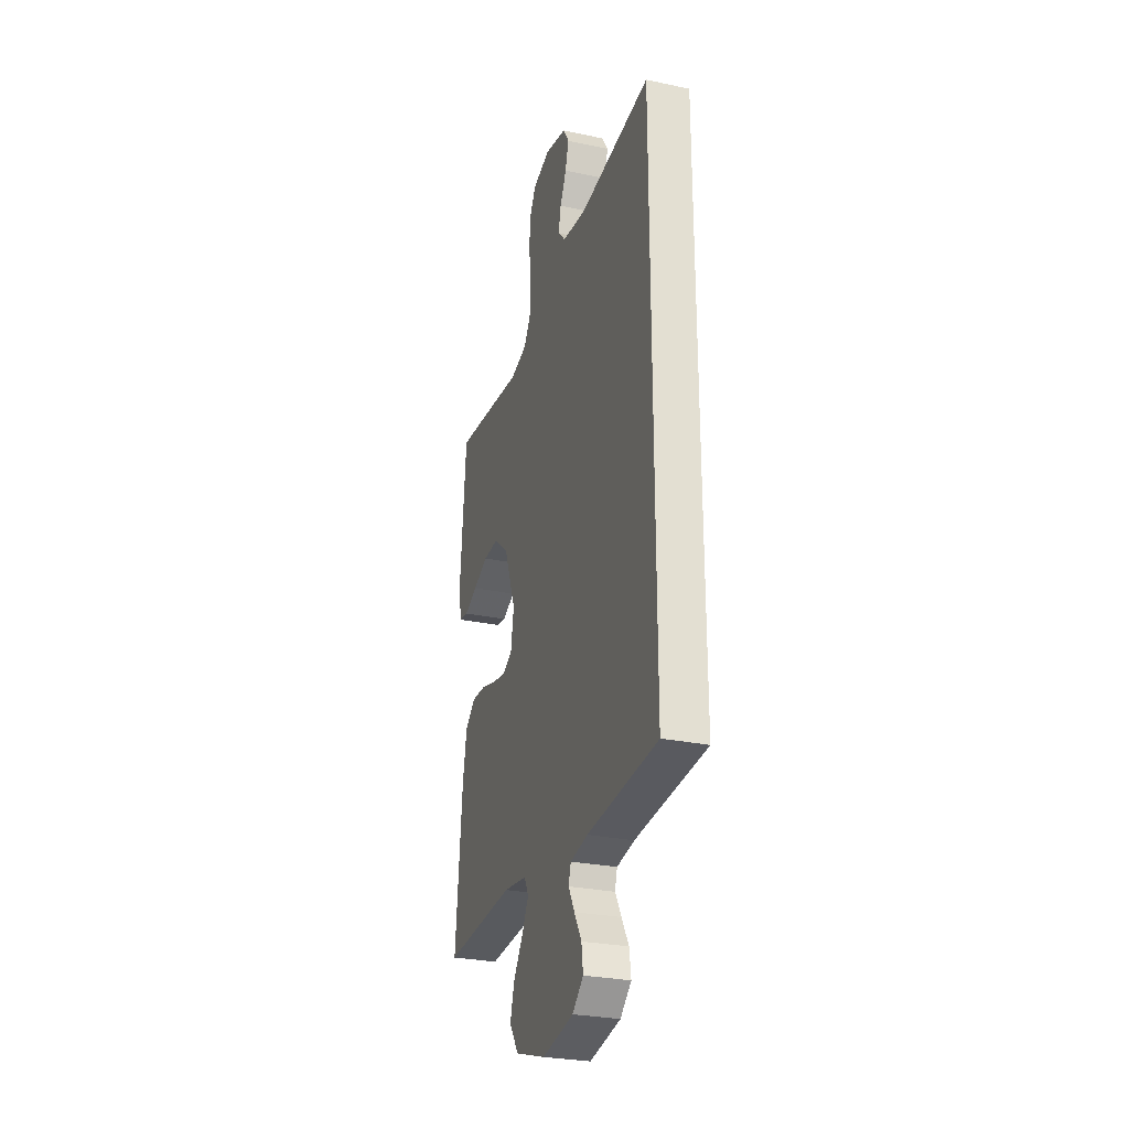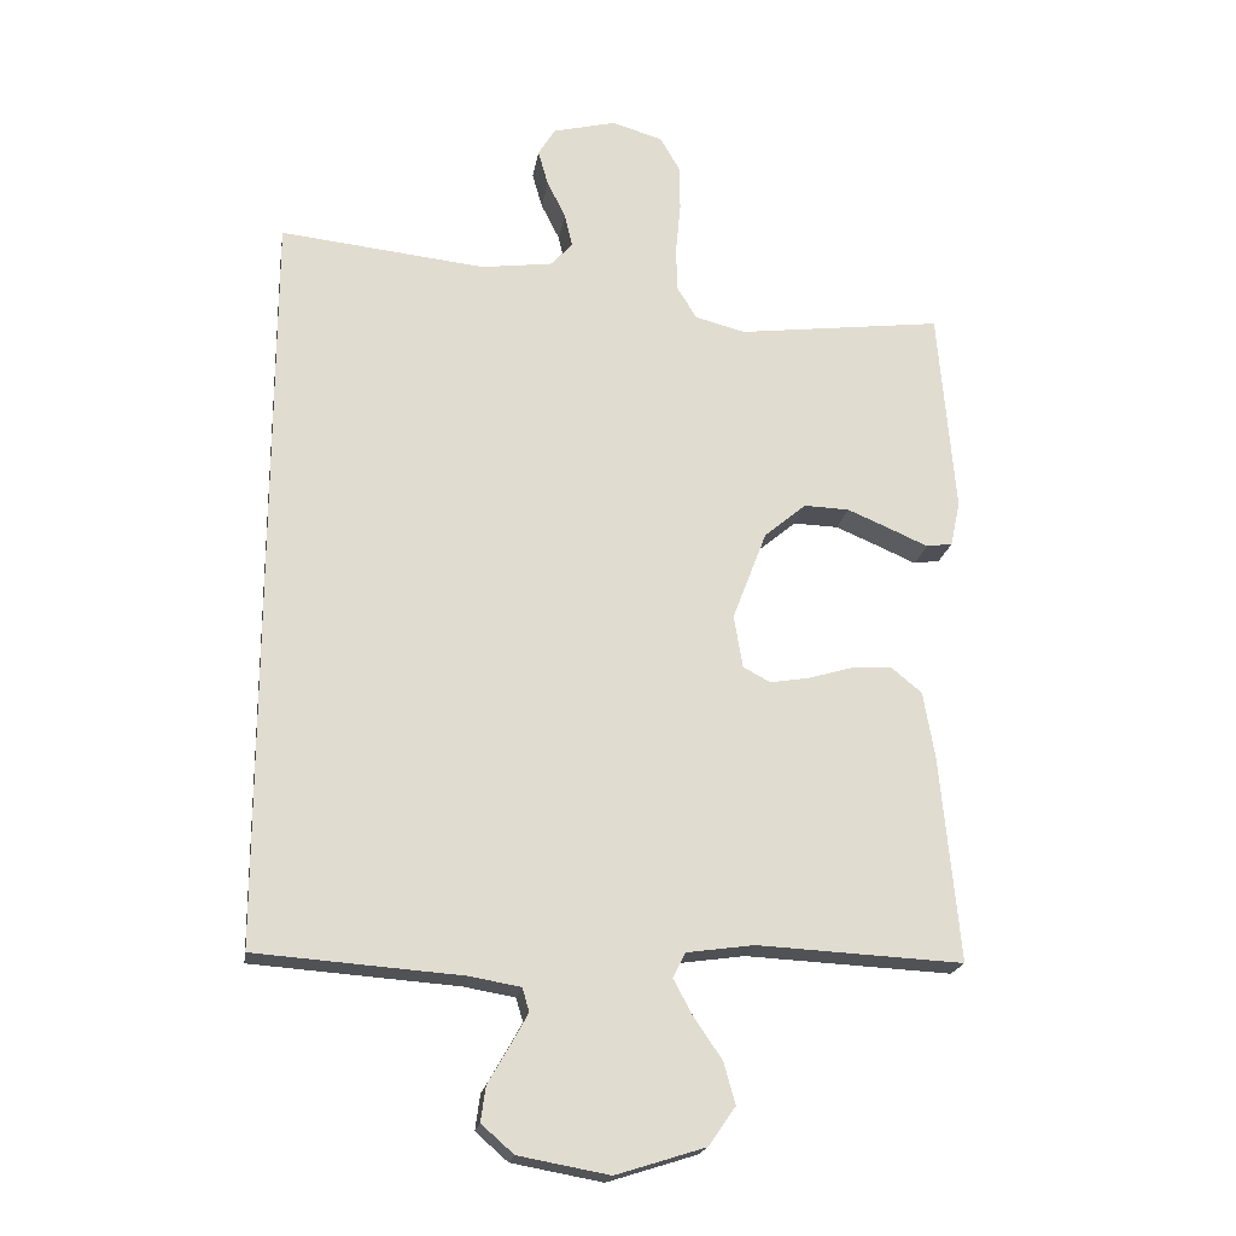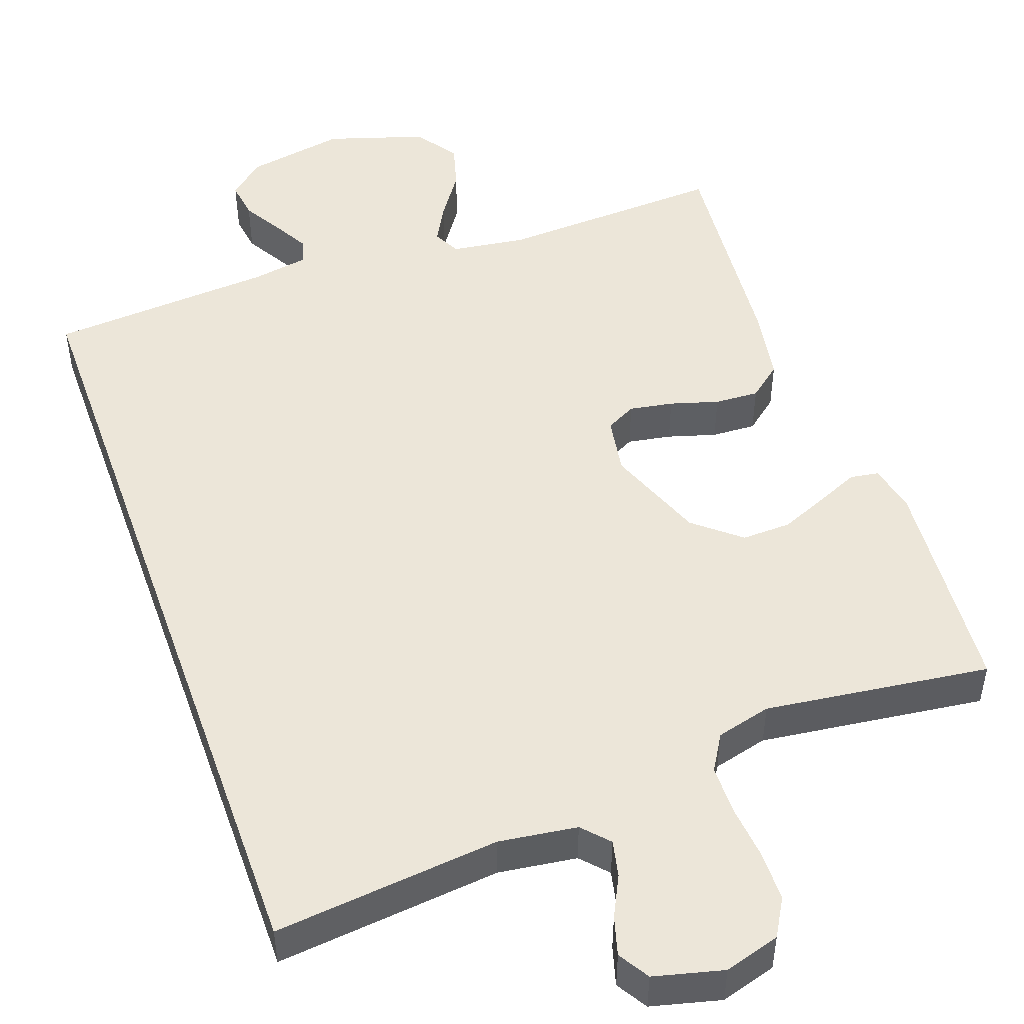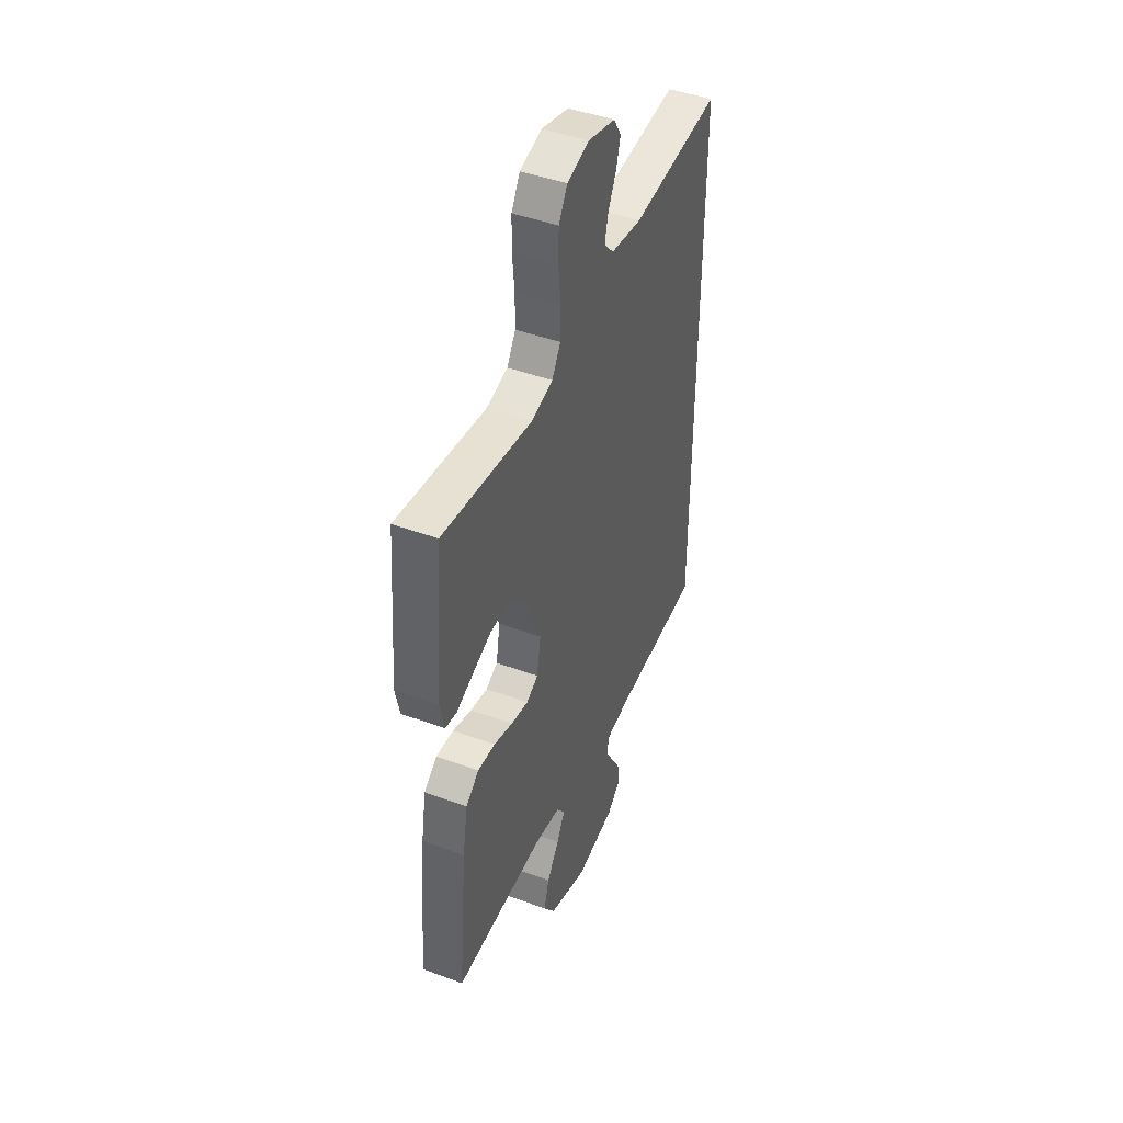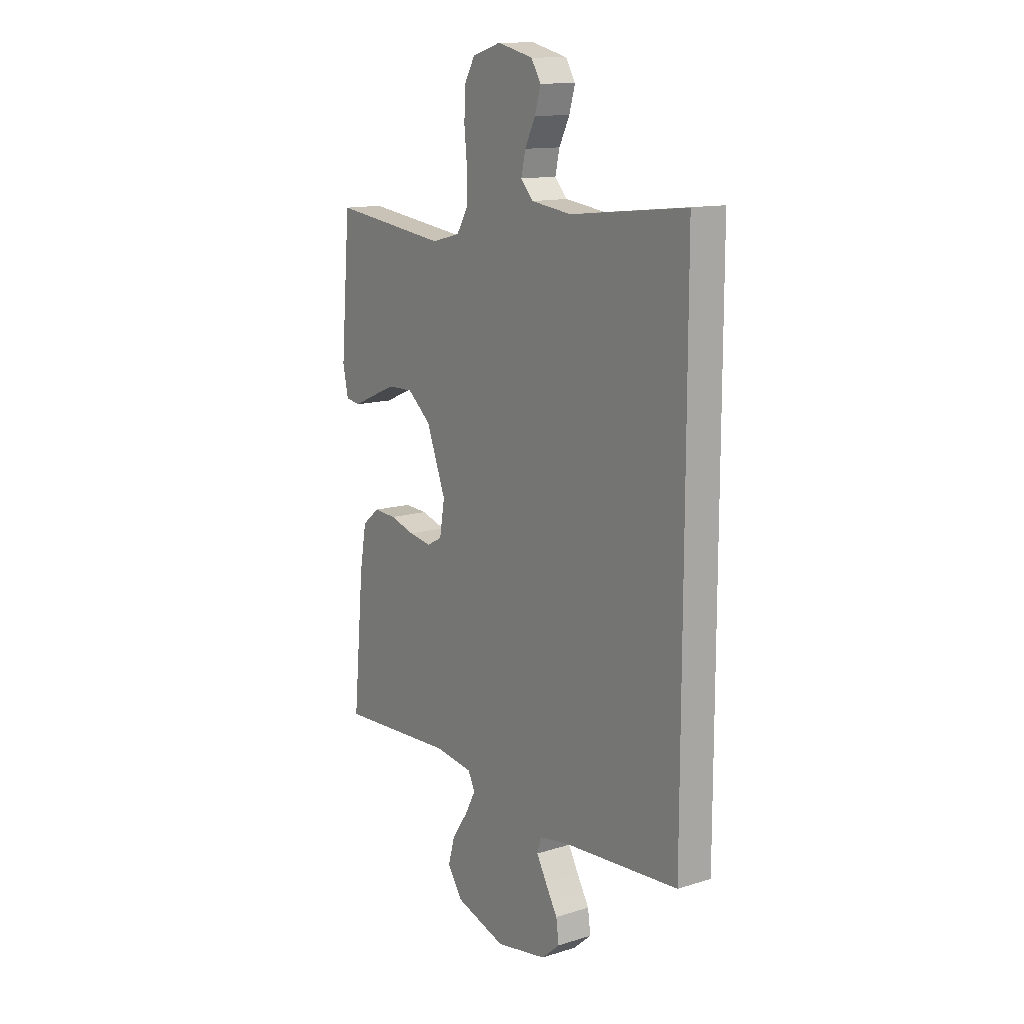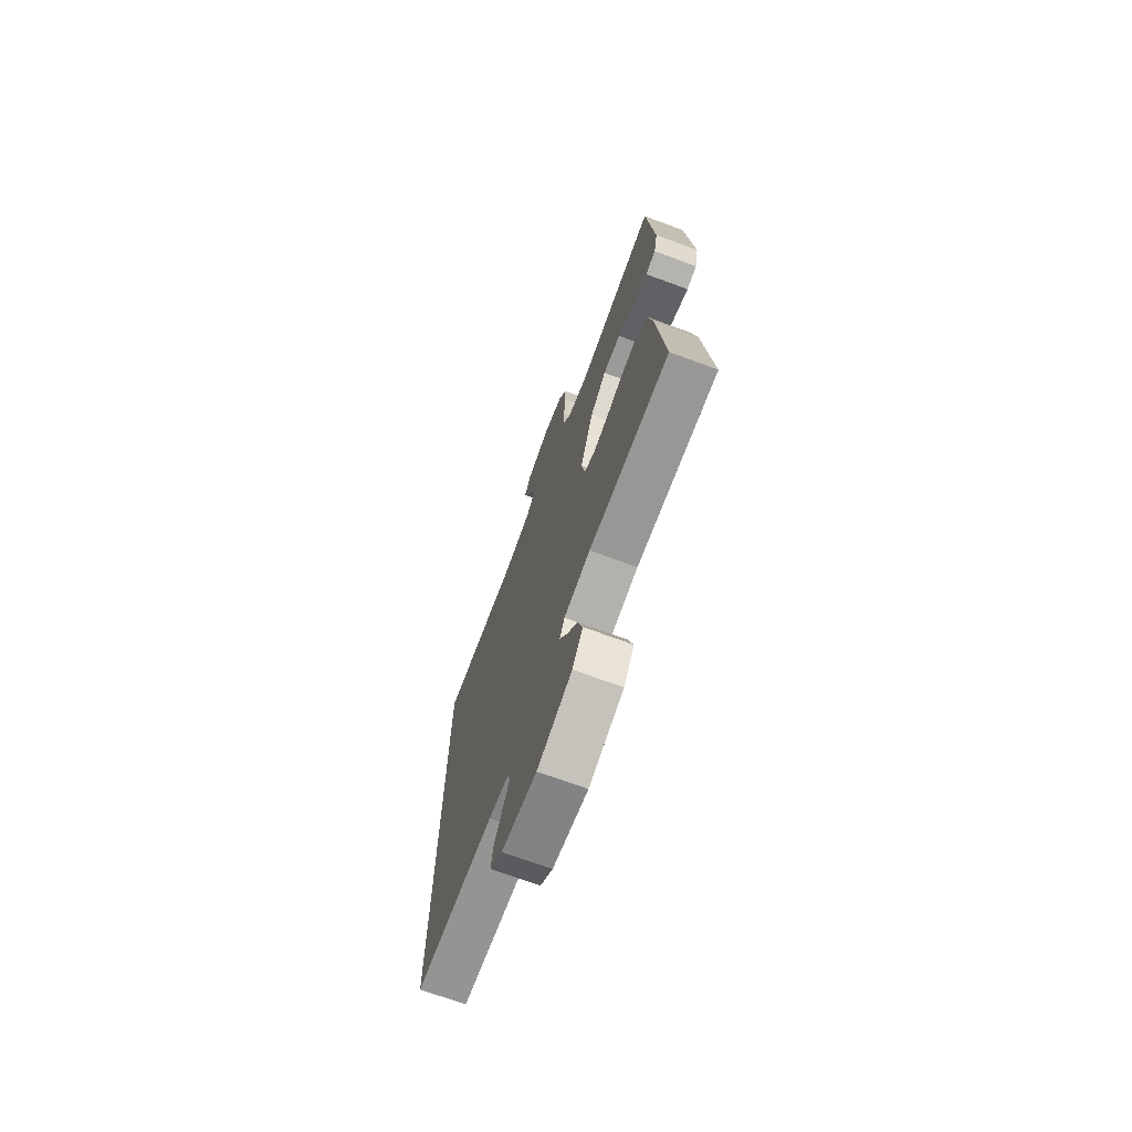
<metadata>
{"format":"obj","ext":"obj","renderer":"f3d","projection":"perspective","resolution":1024,"background":"white","views":[{"elev":-28.0,"azim":-107.9,"up":"+Z"},{"elev":-20.2,"azim":-9.1,"up":"+Z"},{"elev":48.9,"azim":-19.7,"up":"+Y"},{"elev":44.7,"azim":113.3,"up":"+Z"},{"elev":13.2,"azim":-125.2,"up":"+Z"},{"elev":-71.2,"azim":69.7,"up":"+Z"}]}
</metadata>
<code>
v -0.5 0.07 -0.52
v -0.5 0.07 0.571
v -0.2 0.07 0.539
v -0.096 0.07 0.553
v -0.064 0.07 0.588
v -0.075 0.07 0.637
v -0.102 0.07 0.691
v -0.117 0.07 0.743
v -0.092 0.07 0.784
v 0 0.07 0.807
v 0.074 0.07 0.785
v 0.103 0.07 0.735
v 0.104 0.07 0.668
v 0.097 0.07 0.595
v 0.098 0.07 0.529
v 0.127 0.07 0.481
v 0.2 0.07 0.462
v 0.5 0.07 0.5
v 0.525 0.07 0.2
v 0.511 0.07 0.135
v 0.473 0.07 0.129
v 0.418 0.07 0.153
v 0.354 0.07 0.18
v 0.288 0.07 0.182
v 0.227 0.07 0.131
v 0.177 0.07 0
v 0.19 0.07 -0.077
v 0.23 0.07 -0.098
v 0.288 0.07 -0.088
v 0.352 0.07 -0.069
v 0.411 0.07 -0.066
v 0.455 0.07 -0.102
v 0.472 0.07 -0.2
v 0.5 0.07 -0.5
v 0.2 0.07 -0.485
v 0.101 0.07 -0.499
v 0.083 0.07 -0.535
v 0.111 0.07 -0.587
v 0.152 0.07 -0.647
v 0.169 0.07 -0.708
v 0.13 0.07 -0.764
v 0 0.07 -0.805
v -0.132 0.07 -0.781
v -0.179 0.07 -0.74
v -0.172 0.07 -0.689
v -0.141 0.07 -0.636
v -0.115 0.07 -0.589
v -0.125 0.07 -0.555
v -0.2 0.07 -0.542
v -0.5 0 -0.52
v -0.5 0 0.571
v -0.2 0 0.539
v -0.096 0 0.553
v -0.064 0 0.588
v -0.075 0 0.637
v -0.102 0 0.691
v -0.117 0 0.743
v -0.092 0 0.784
v 0 0 0.807
v 0.074 0 0.785
v 0.103 0 0.735
v 0.104 0 0.668
v 0.097 0 0.595
v 0.098 0 0.529
v 0.127 0 0.481
v 0.2 0 0.462
v 0.5 0 0.5
v 0.525 0 0.2
v 0.511 0 0.135
v 0.473 0 0.129
v 0.418 0 0.153
v 0.354 0 0.18
v 0.288 0 0.182
v 0.227 0 0.131
v 0.177 0 0
v 0.19 0 -0.077
v 0.23 0 -0.098
v 0.288 0 -0.088
v 0.352 0 -0.069
v 0.411 0 -0.066
v 0.455 0 -0.102
v 0.472 0 -0.2
v 0.5 0 -0.5
v 0.2 0 -0.485
v 0.101 0 -0.499
v 0.083 0 -0.535
v 0.111 0 -0.587
v 0.152 0 -0.647
v 0.169 0 -0.708
v 0.13 0 -0.764
v 0 0 -0.805
v -0.132 0 -0.781
v -0.179 0 -0.74
v -0.172 0 -0.689
v -0.141 0 -0.636
v -0.115 0 -0.589
v -0.125 0 -0.555
v -0.2 0 -0.542
f 43 44 45 46
f 43 46 47
f 42 43 47
f 41 42 47 48
f 38 39 40 41
f 37 38 41 48
f 32 33 34 35
f 32 35 36
f 29 30 31 32
f 28 29 32 36
f 27 28 36 37
f 19 20 21 22
f 17 18 19 22
f 16 17 22 23
f 11 12 13 14
f 11 14 15
f 10 11 15
f 9 10 15
f 6 7 8 9
f 5 6 9 15
f 4 5 15 16
f 49 1 2 3
f 26 27 37 48
f 25 26 48 49
f 4 16 23 24
f 4 24 25
f 3 4 25 49
f 95 94 93 92
f 96 95 92
f 96 92 91
f 97 96 91 90
f 90 89 88 87
f 97 90 87 86
f 84 83 82 81
f 85 84 81
f 81 80 79 78
f 85 81 78 77
f 86 85 77 76
f 71 70 69 68
f 71 68 67 66
f 72 71 66 65
f 63 62 61 60
f 64 63 60
f 64 60 59
f 64 59 58
f 58 57 56 55
f 64 58 55 54
f 65 64 54 53
f 52 51 50 98
f 97 86 76 75
f 98 97 75 74
f 73 72 65 53
f 74 73 53
f 98 74 53 52
f 1 50 51 2
f 2 51 52 3
f 3 52 53 4
f 4 53 54 5
f 5 54 55 6
f 6 55 56 7
f 7 56 57 8
f 8 57 58 9
f 9 58 59 10
f 10 59 60 11
f 11 60 61 12
f 12 61 62 13
f 13 62 63 14
f 14 63 64 15
f 15 64 65 16
f 16 65 66 17
f 17 66 67 18
f 18 67 68 19
f 19 68 69 20
f 20 69 70 21
f 21 70 71 22
f 22 71 72 23
f 23 72 73 24
f 24 73 74 25
f 25 74 75 26
f 26 75 76 27
f 27 76 77 28
f 28 77 78 29
f 29 78 79 30
f 30 79 80 31
f 31 80 81 32
f 32 81 82 33
f 33 82 83 34
f 34 83 84 35
f 35 84 85 36
f 36 85 86 37
f 37 86 87 38
f 38 87 88 39
f 39 88 89 40
f 40 89 90 41
f 41 90 91 42
f 42 91 92 43
f 43 92 93 44
f 44 93 94 45
f 45 94 95 46
f 46 95 96 47
f 47 96 97 48
f 48 97 98 49
f 49 98 50 1

</code>
